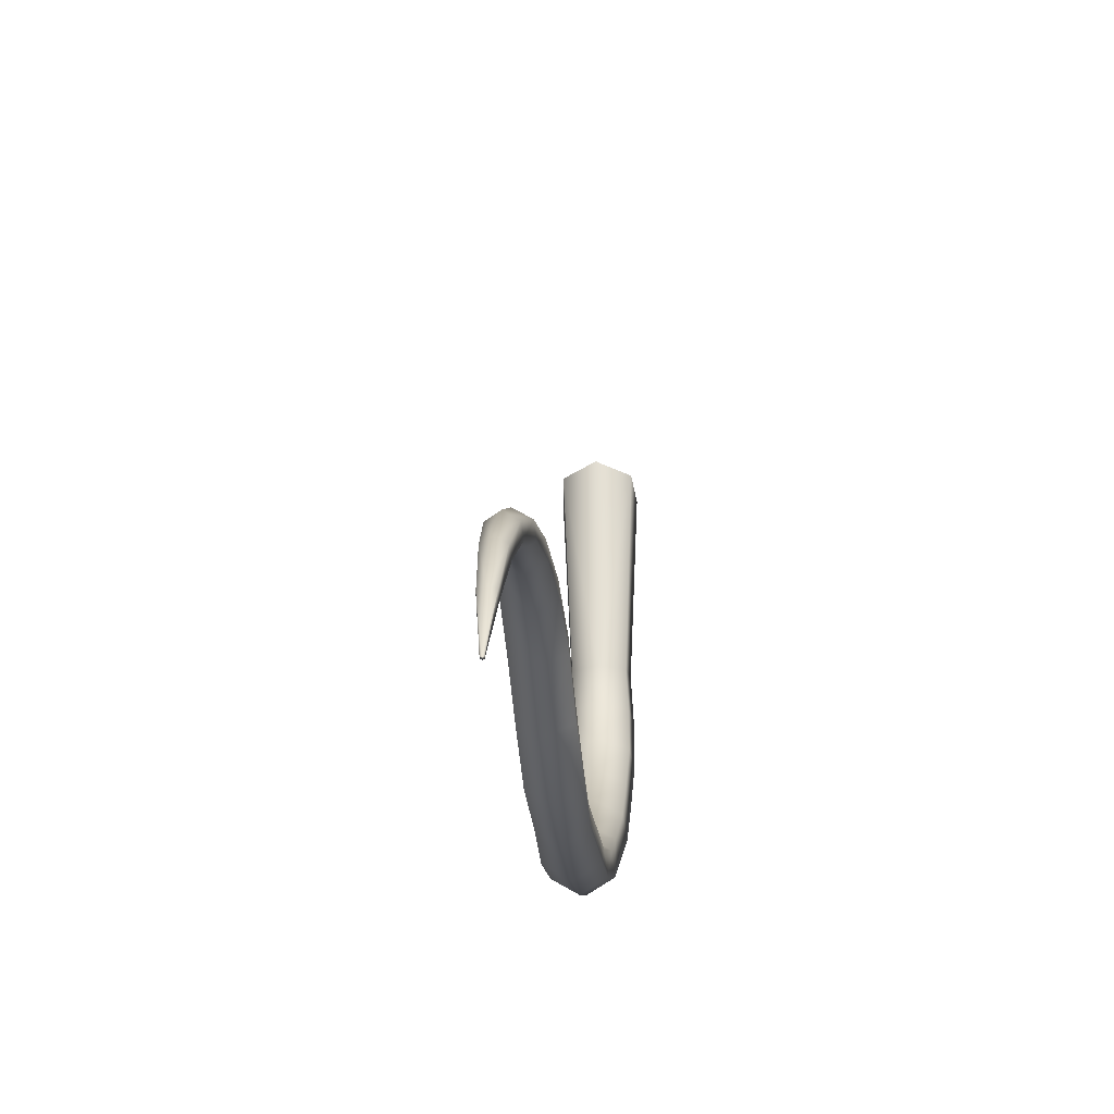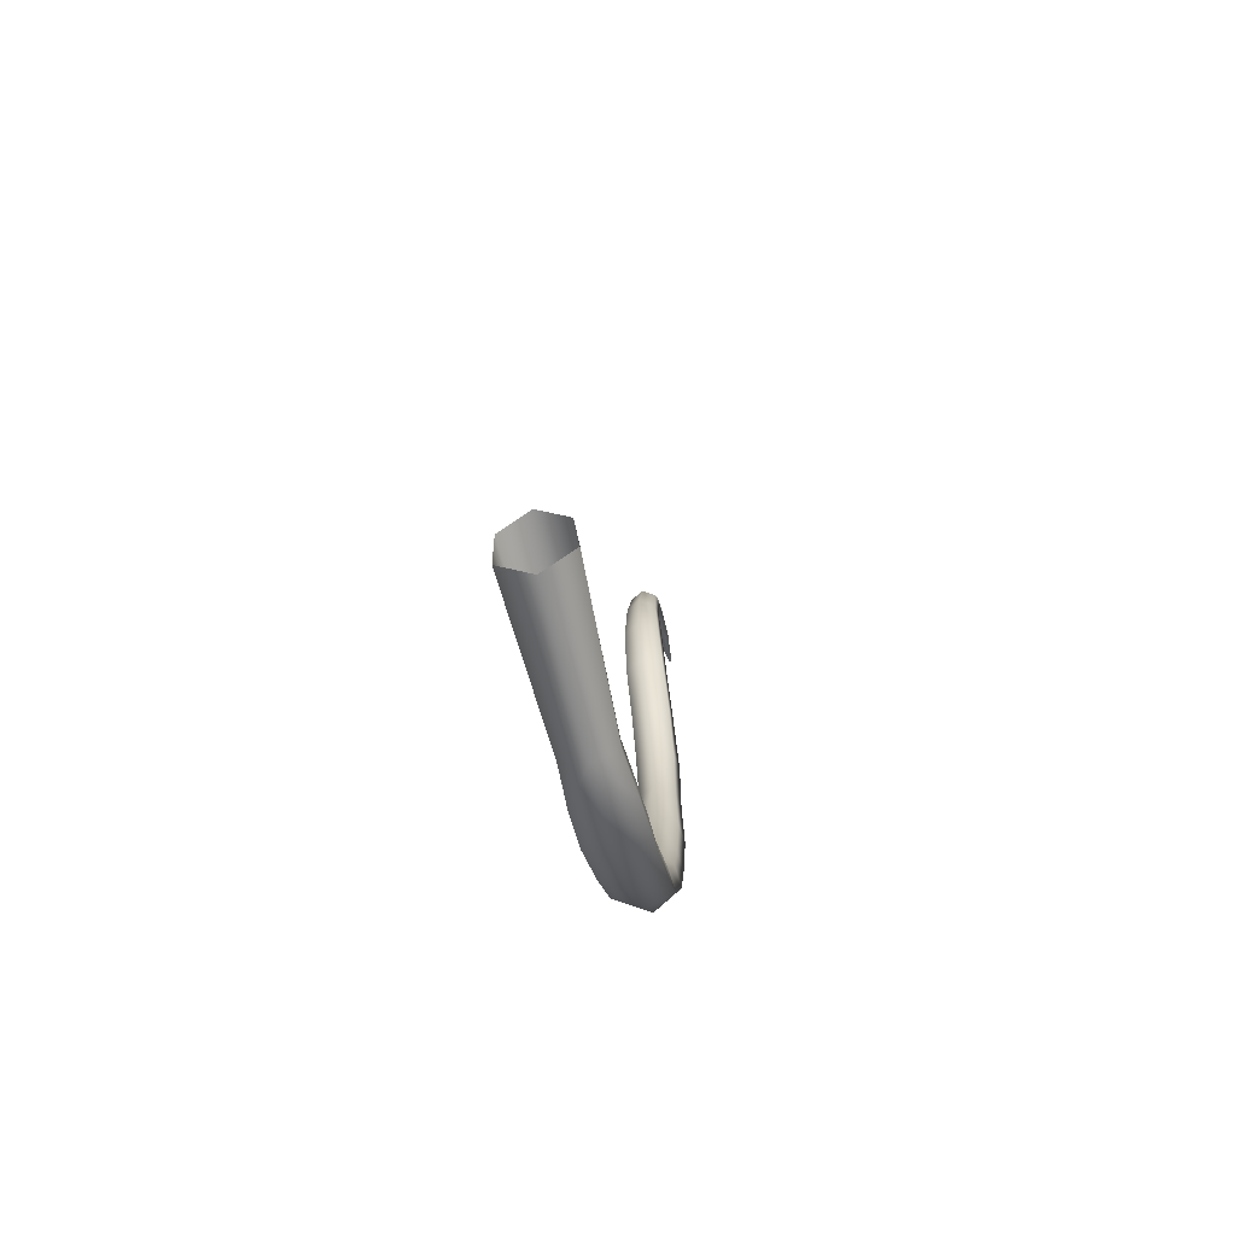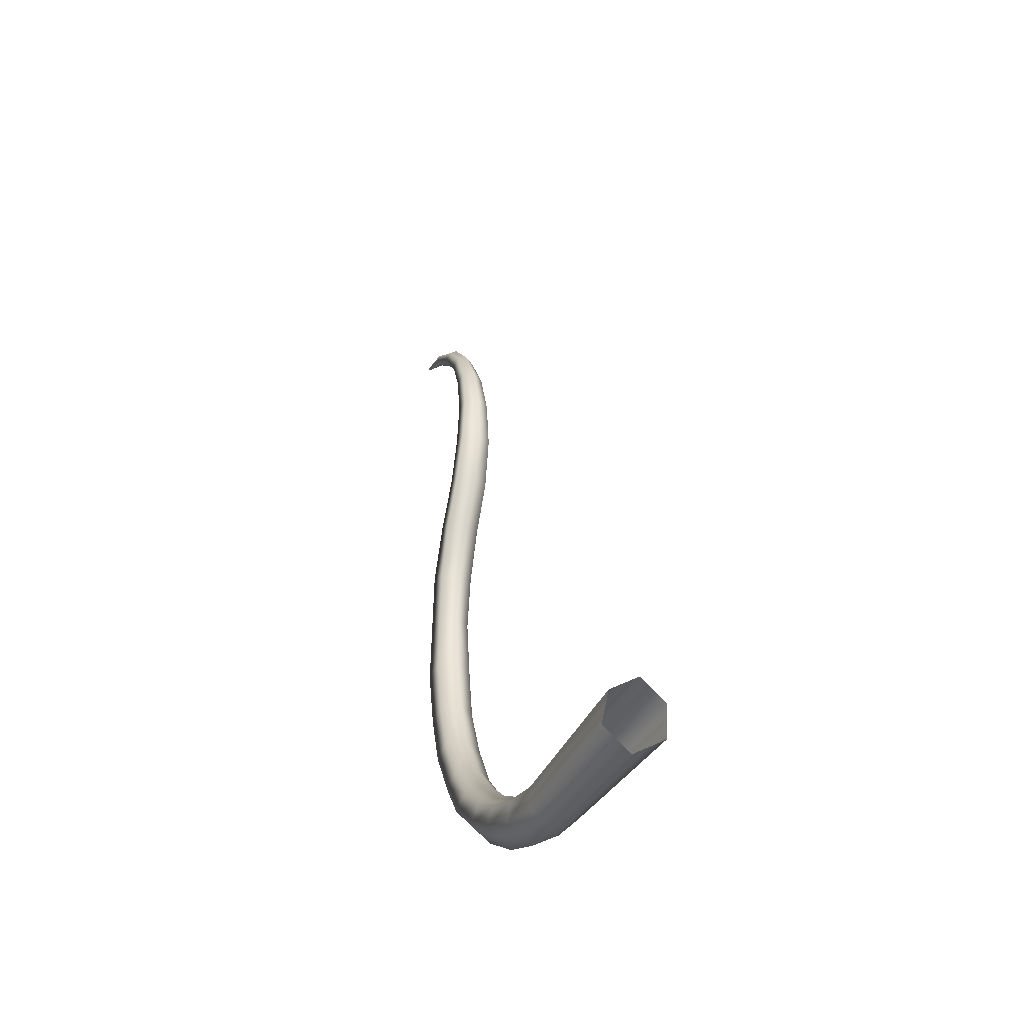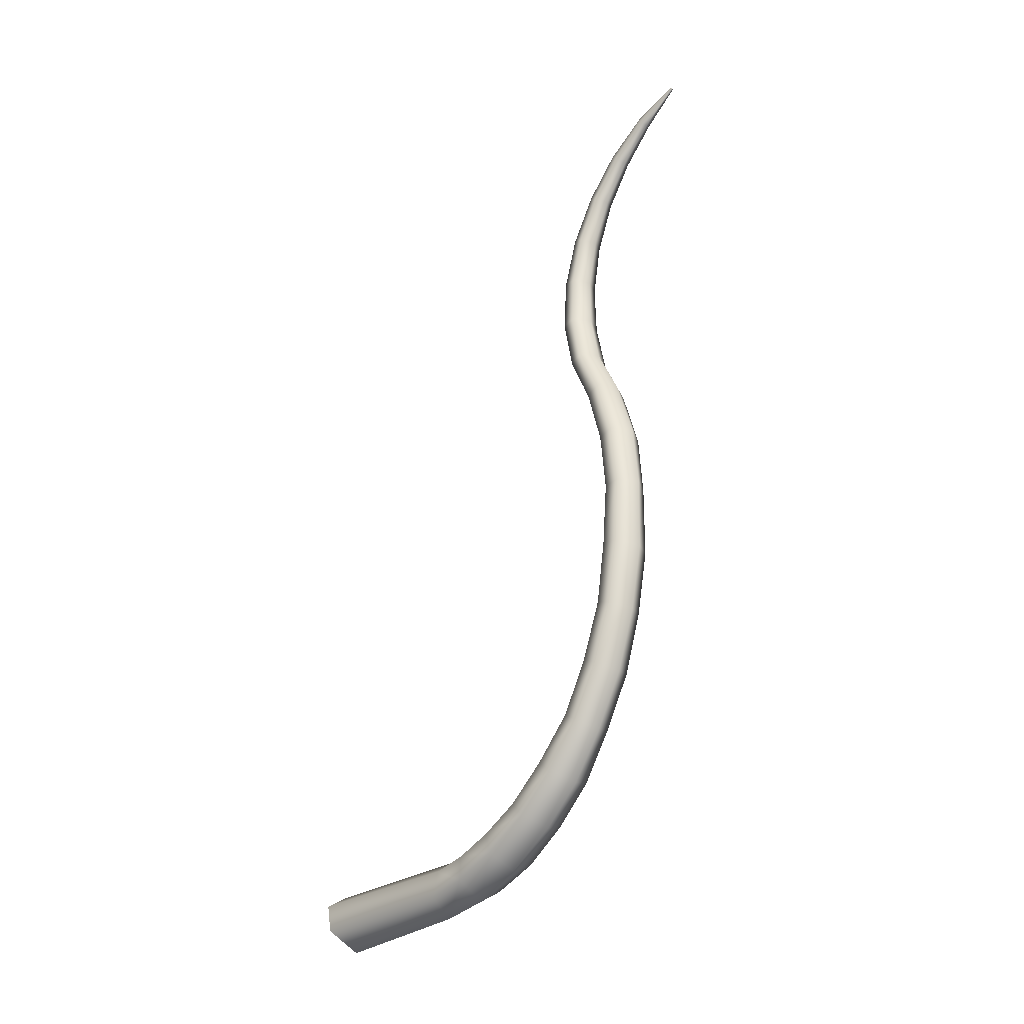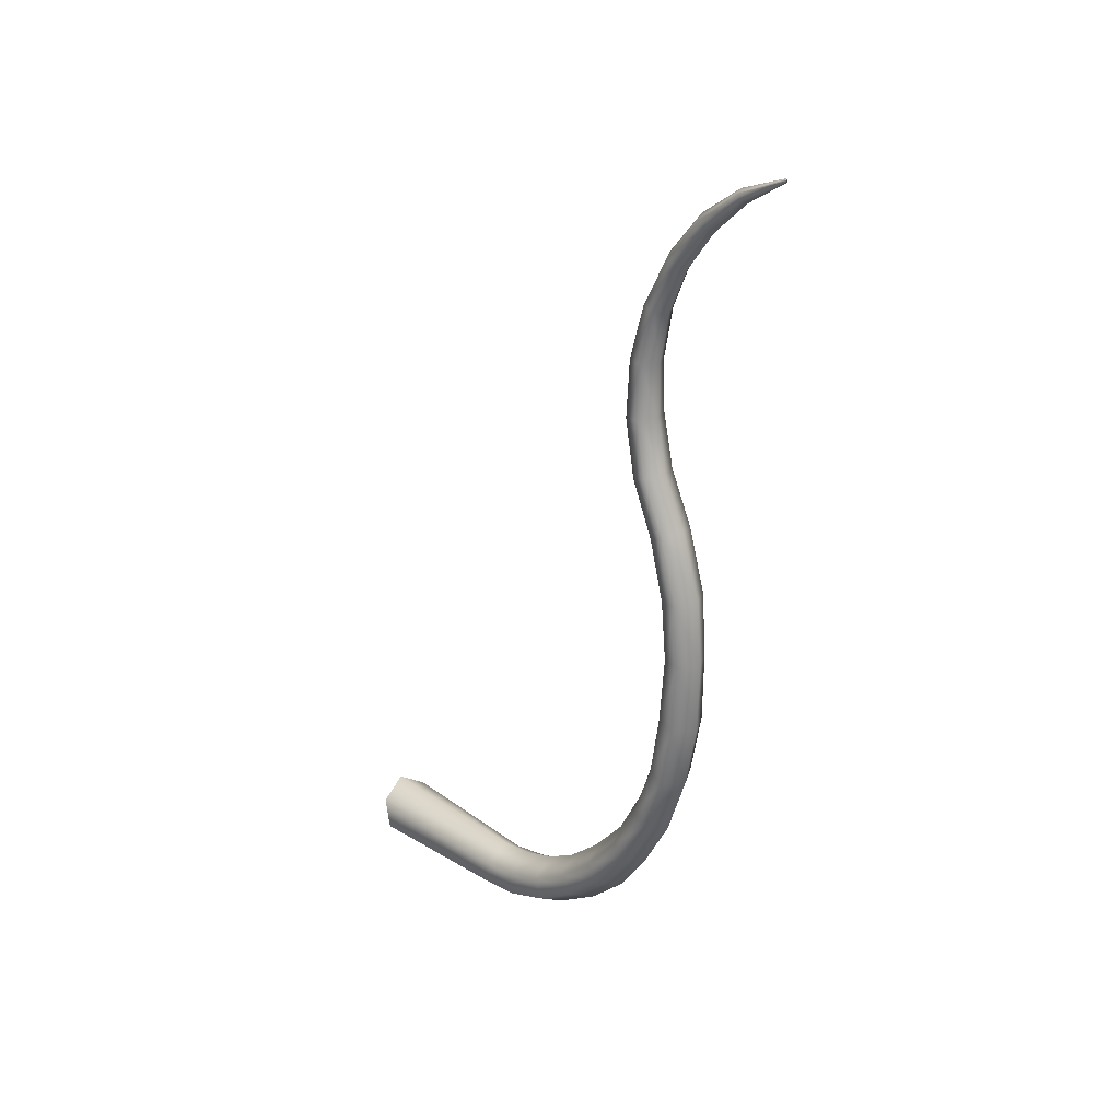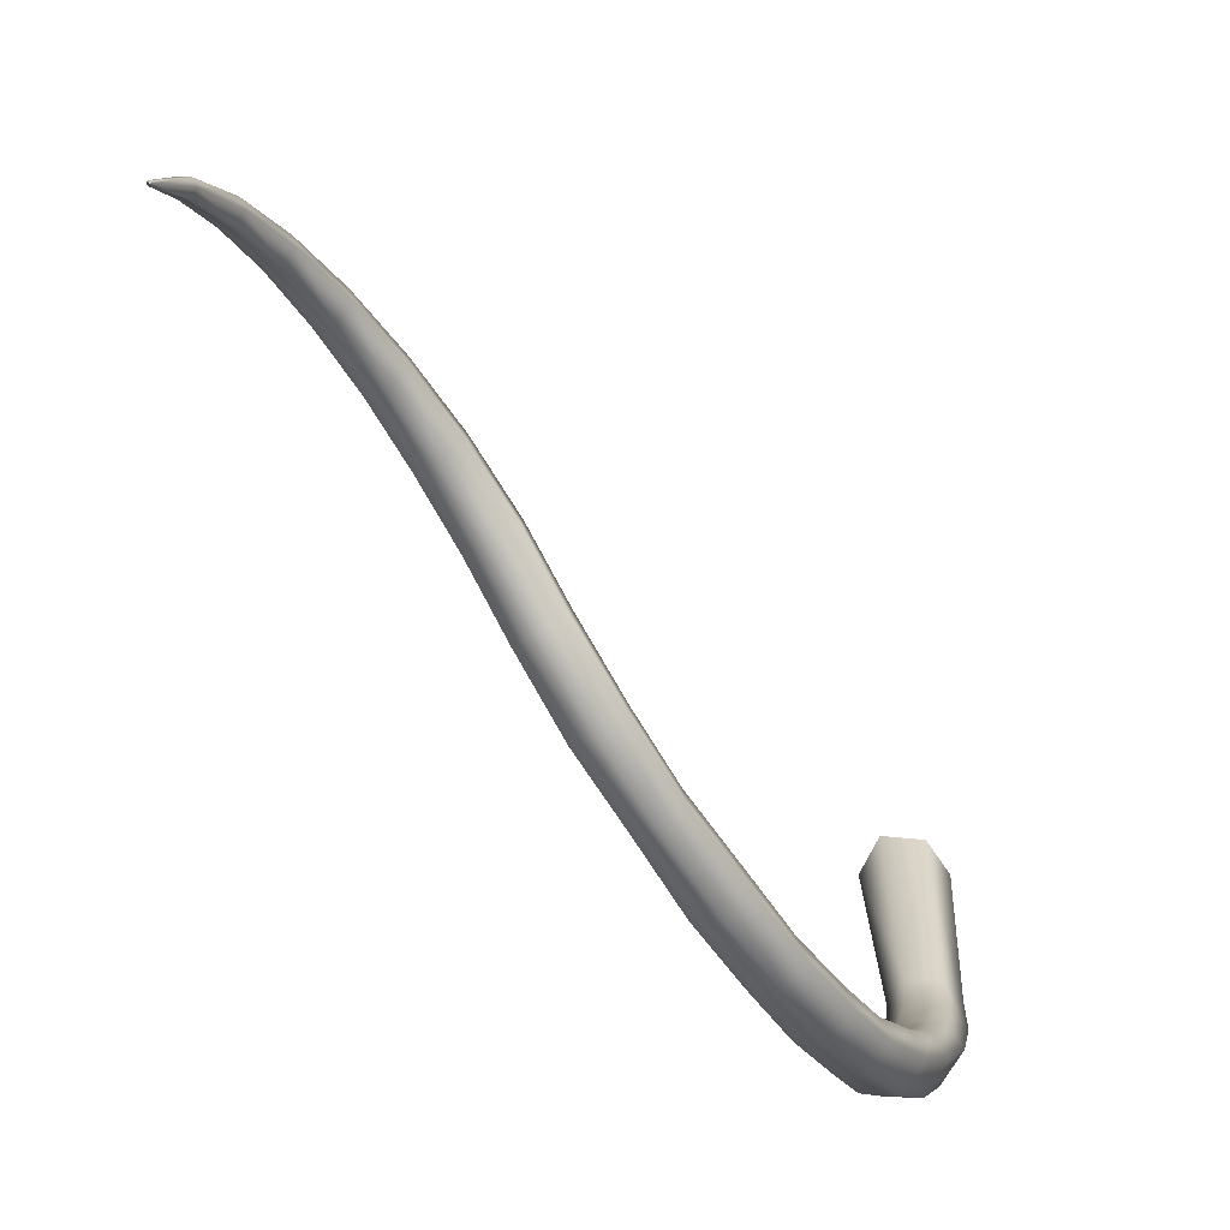
<metadata>
{"format":"obj","ext":"obj","renderer":"f3d","projection":"perspective","resolution":1024,"background":"white","views":[{"elev":-26.0,"azim":-175.0,"up":"+Z"},{"elev":-64.5,"azim":12.9,"up":"+Y"},{"elev":-37.9,"azim":-24.4,"up":"+Y"},{"elev":-30.2,"azim":137.9,"up":"+Y"},{"elev":25.1,"azim":136.0,"up":"+Y"},{"elev":-63.4,"azim":-148.4,"up":"+Z"}]}
</metadata>
<code>
g Tail
v 0.03754 0.1604 -0.268
v 0.02894 0.1547 -0.4993
v 0.0319 0.12 -0.4941
v 0.04137 0.121 -0.2809
v 0.03537 0.1285 -0.5528
v 0.0321 0.1618 -0.55
v 0.0365 0.1502 -0.6126
v 0.03312 0.1793 -0.6019
v 0.03431 0.1859 -0.6723
v 0.03113 0.207 -0.6513
v 0.03292 0.2313 -0.7243
v 0.02987 0.2497 -0.7019
v 0.02865 0.289 -0.7693
v 0.026 0.3033 -0.7479
v 0.02863 0.3566 -0.8076
v 0.02598 0.3688 -0.7844
v 0.02716 0.4342 -0.835
v 0.02464 0.4435 -0.8114
v 0.02785 0.5194 -0.8512
v 0.02527 0.5266 -0.8255
v 0.025 0.6129 -0.8549
v 0.02268 0.6131 -0.8305
v 0.0265 0.6971 -0.8477
v 0.02404 0.6937 -0.8241
v 0.02551 0.7809 -0.8235
v 0.0244 0.7734 -0.8028
v 0.02551 0.8505 -0.7905
v 0.02419 0.8443 -0.7716
v 0.02404 0.9222 -0.7759
v 0.0224 0.9203 -0.7556
v 0.02119 0.9937 -0.7764
v 0.01944 0.996 -0.7577
v 0.01848 1.062 -0.792
v 0.01676 1.067 -0.7763
v 0.01522 1.124 -0.8216
v 0.01379 1.131 -0.8092
v 0.01196 1.176 -0.8632
v 0.01095 1.185 -0.8542
v 0.008234 1.218 -0.9136
v 0.007719 1.225 -0.909
v 0.001749 1.249 -0.9711
v 0.001716 1.251 -0.9703
v -4.725e-19 0.84 -0.7599
v 5.075e-17 0.9187 -0.7433
v 5.707e-18 0.9972 -0.7465
v -2.217e-17 1.071 -0.7671
v -2.607e-18 1.136 -0.8022
v 2.807e-17 1.19 -0.8493
v 2.863e-17 1.23 -0.9066
v 1.453e-17 1.252 -0.97
v -3.245e-17 1.214 -0.9169
v -2.345e-18 1.247 -0.9717
v -2.172e-17 1.171 -0.8692
v -3.22e-18 1.119 -0.8296
v -5.401e-18 1.058 -0.8019
v -1.042e-17 0.9919 -0.788
v -2.672e-17 0.9228 -0.7882
v 1.914e-17 0.8533 -0.8019
v 4.7e-18 0.7842 -0.8355
v -3.756e-17 0.6992 -0.8626
v 2.937e-17 0.6129 -0.8703
v 4.415e-17 0.5149 -0.8673
v -4.103e-18 0.4283 -0.85
v -6.048e-17 0.3489 -0.8223
v -2.502e-17 0.28 -0.7829
v 4.436e-18 0.2196 -0.7384
v -6.681e-18 0.1727 -0.6855
v -4.685e-19 0.1318 -0.6193
v 8.45e-18 0.1075 -0.5546
v 7.443e-18 0.09807 -0.4908
v 1.529e-19 0.09617 -0.289
v -2.345e-18 1.247 -0.9717
v 0.001749 1.249 -0.9711
v 0.001716 1.251 -0.9703
v 1.453e-17 1.252 -0.97
v 8.625e-18 0.1751 -0.5024
v 6.482e-18 0.1835 -0.2605
v 2.881e-18 0.1814 -0.5483
v 9.964e-19 0.1965 -0.5956
v -6.593e-18 0.2194 -0.6391
v -1.153e-17 0.2605 -0.6887
v 1.43e-17 0.3116 -0.7353
v 1.365e-17 0.3759 -0.7707
v 3.14e-17 0.449 -0.7975
v 9.936e-18 0.5307 -0.8104
v -4.834e-17 0.6131 -0.8161
v -2.443e-17 0.6917 -0.8102
v -3.498e-17 0.768 -0.7899
v -0.026 0.3033 -0.7479
v -0.02598 0.3688 -0.7844
v -0.02863 0.3566 -0.8076
v -0.02865 0.289 -0.7693
v -0.02987 0.2497 -0.7019
v -0.03292 0.2313 -0.7243
v -0.03113 0.207 -0.6513
v -0.03431 0.1859 -0.6723
v -0.03312 0.1793 -0.6019
v -0.0365 0.1502 -0.6126
v -0.0321 0.1618 -0.55
v -0.03537 0.1285 -0.5528
v -0.02894 0.1547 -0.4993
v -0.0319 0.12 -0.4941
v -0.03754 0.1604 -0.268
v -0.04137 0.121 -0.2809
v -0.02716 0.4342 -0.835
v -0.02464 0.4435 -0.8114
v -0.02785 0.5194 -0.8512
v -0.02527 0.5266 -0.8255
v -0.025 0.6129 -0.8549
v -0.02268 0.6131 -0.8305
v -0.0265 0.6971 -0.8477
v -0.02404 0.6937 -0.8241
v -0.02551 0.7809 -0.8235
v -0.0244 0.7734 -0.8028
v -0.02551 0.8505 -0.7905
v -0.02419 0.8443 -0.7716
v -0.02404 0.9222 -0.7759
v -0.0224 0.9203 -0.7556
v -0.02119 0.9937 -0.7764
v -0.01944 0.996 -0.7577
v -0.01848 1.062 -0.792
v -0.01676 1.067 -0.7763
v -0.01522 1.124 -0.8216
v -0.01379 1.131 -0.8092
v -0.01196 1.176 -0.8632
v -0.01095 1.185 -0.8542
v -0.008234 1.218 -0.9136
v -0.007719 1.225 -0.909
v -0.001749 1.249 -0.9711
v -0.001716 1.251 -0.9703
v -2.345e-18 1.247 -0.9717
v -3.245e-17 1.214 -0.9169
v -2.172e-17 1.171 -0.8692
v -3.22e-18 1.119 -0.8296
v -5.401e-18 1.058 -0.8019
v -1.042e-17 0.9919 -0.788
v -2.672e-17 0.9228 -0.7882
v 1.914e-17 0.8533 -0.8019
v 4.7e-18 0.7842 -0.8355
v -3.756e-17 0.6992 -0.8626
v 2.937e-17 0.6129 -0.8703
v 4.415e-17 0.5149 -0.8673
v -4.103e-18 0.4283 -0.85
v -6.048e-17 0.3489 -0.8223
v -2.502e-17 0.28 -0.7829
v 4.436e-18 0.2196 -0.7384
v -6.681e-18 0.1727 -0.6855
v -4.685e-19 0.1318 -0.6193
v 8.45e-18 0.1075 -0.5546
v 7.443e-18 0.09807 -0.4908
v 1.529e-19 0.09617 -0.289
g Tail_0
f 3 2 1
f 4 3 1
f 3 5 2
f 5 6 2
f 5 7 6
f 7 8 6
f 7 9 8
f 9 10 8
f 9 11 10
f 11 12 10
f 11 13 12
f 13 14 12
f 13 15 14
f 15 16 14
f 15 17 16
f 17 18 16
f 17 19 18
f 19 20 18
f 19 21 20
f 21 22 20
f 21 23 22
f 23 24 22
f 23 25 24
f 25 26 24
f 25 27 26
f 27 28 26
f 27 29 28
f 29 30 28
f 29 31 30
f 31 32 30
f 31 33 32
f 33 34 32
f 33 35 34
f 35 36 34
f 35 37 36
f 37 38 36
f 37 39 38
f 39 40 38
f 39 41 40
f 41 42 40
f 28 30 43
f 30 44 43
f 30 32 45
f 44 30 45
f 32 34 46
f 45 32 46
f 34 36 47
f 46 34 47
f 36 38 48
f 47 36 48
f 38 40 49
f 48 38 49
f 40 42 50
f 49 40 50
f 41 39 51
f 52 41 51
f 39 37 53
f 51 39 53
f 53 37 54
f 37 35 54
f 54 35 55
f 35 33 55
f 55 33 56
f 33 31 56
f 56 31 57
f 31 29 57
f 57 29 58
f 29 27 58
f 58 27 59
f 27 25 59
f 59 25 60
f 25 23 60
f 60 23 61
f 23 21 61
f 61 21 62
f 21 19 62
f 62 19 63
f 19 17 63
f 63 17 64
f 17 15 64
f 64 15 65
f 15 13 65
f 65 13 66
f 13 11 66
f 66 11 67
f 11 9 67
f 67 9 68
f 9 7 68
f 68 7 69
f 7 5 69
f 69 5 70
f 5 3 70
f 70 3 71
f 3 4 71
f 74 73 72
f 75 74 72
f 1 2 76
f 77 1 76
f 76 2 78
f 2 6 78
f 78 6 79
f 6 8 79
f 79 8 80
f 8 10 80
f 80 10 81
f 10 12 81
f 81 12 82
f 12 14 82
f 82 14 83
f 14 16 83
f 83 16 84
f 16 18 84
f 84 18 85
f 18 20 85
f 85 20 86
f 20 22 86
f 86 22 87
f 22 24 87
f 87 24 88
f 24 26 88
f 88 26 43
f 26 28 43
f 89 82 83
f 90 89 83
f 90 83 84
f 90 91 89
f 91 92 89
f 89 92 93
f 92 94 93
f 93 94 95
f 94 96 95
f 95 96 97
f 96 98 97
f 97 98 99
f 98 100 99
f 99 100 101
f 100 102 101
f 101 102 103
f 102 104 103
f 105 91 90
f 106 105 90
f 107 105 106
f 108 107 106
f 109 107 108
f 110 109 108
f 111 109 110
f 112 111 110
f 113 111 112
f 114 113 112
f 115 113 114
f 116 115 114
f 117 115 116
f 118 117 116
f 119 117 118
f 120 119 118
f 121 119 120
f 122 121 120
f 123 121 122
f 124 123 122
f 125 123 124
f 126 125 124
f 127 125 126
f 128 127 126
f 129 127 128
f 130 129 128
f 118 116 43
f 44 118 43
f 118 44 45
f 120 118 45
f 120 45 46
f 122 120 46
f 122 46 47
f 124 122 47
f 124 47 48
f 126 124 48
f 126 48 49
f 128 126 49
f 128 49 50
f 130 128 50
f 130 50 131
f 129 130 131
f 129 131 132
f 127 129 132
f 127 132 133
f 125 127 133
f 125 133 134
f 123 125 134
f 123 134 135
f 121 123 135
f 121 135 136
f 119 121 136
f 119 136 137
f 117 119 137
f 117 137 138
f 115 117 138
f 115 138 139
f 113 115 139
f 113 139 140
f 111 113 140
f 111 140 141
f 109 111 141
f 109 141 142
f 107 109 142
f 107 142 143
f 105 107 143
f 105 143 144
f 91 105 144
f 91 144 145
f 92 91 145
f 92 145 146
f 94 92 146
f 94 146 147
f 96 94 147
f 96 147 148
f 98 96 148
f 98 148 149
f 100 98 149
f 100 149 150
f 102 100 150
f 102 150 151
f 104 102 151
f 103 77 76
f 101 103 76
f 101 76 78
f 99 101 78
f 99 78 79
f 97 99 79
f 97 79 80
f 95 97 80
f 95 80 81
f 93 95 81
f 93 81 82
f 89 93 82
f 106 90 84
f 106 84 85
f 108 106 85
f 108 85 86
f 110 108 86
f 110 86 87
f 112 110 87
f 112 87 88
f 114 112 88
f 114 88 43
f 116 114 43

</code>
